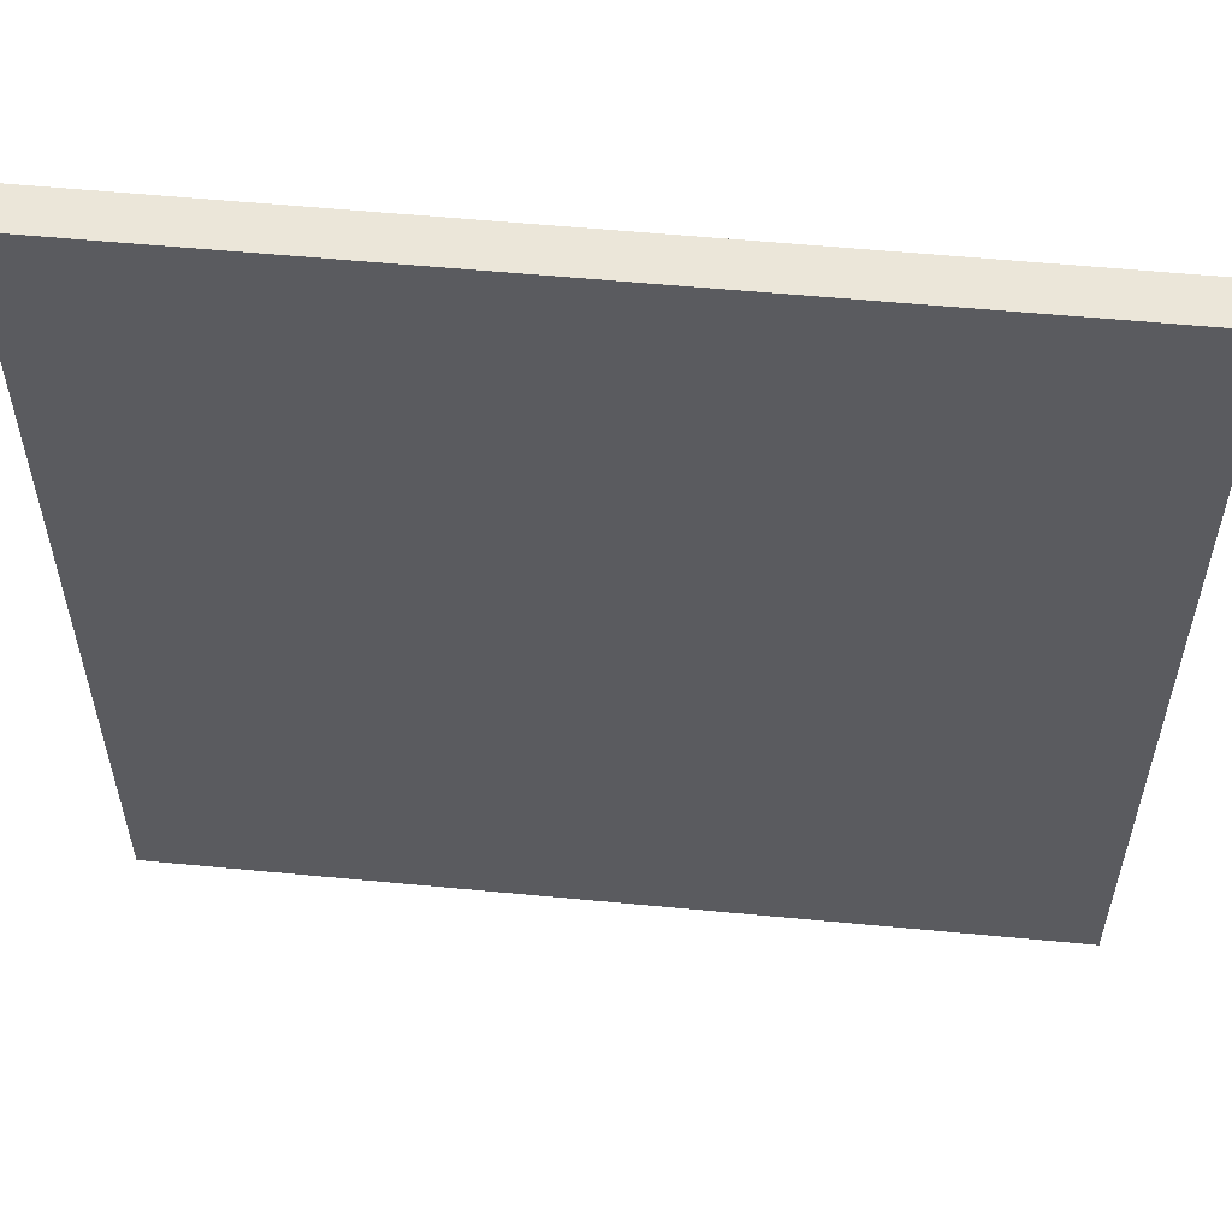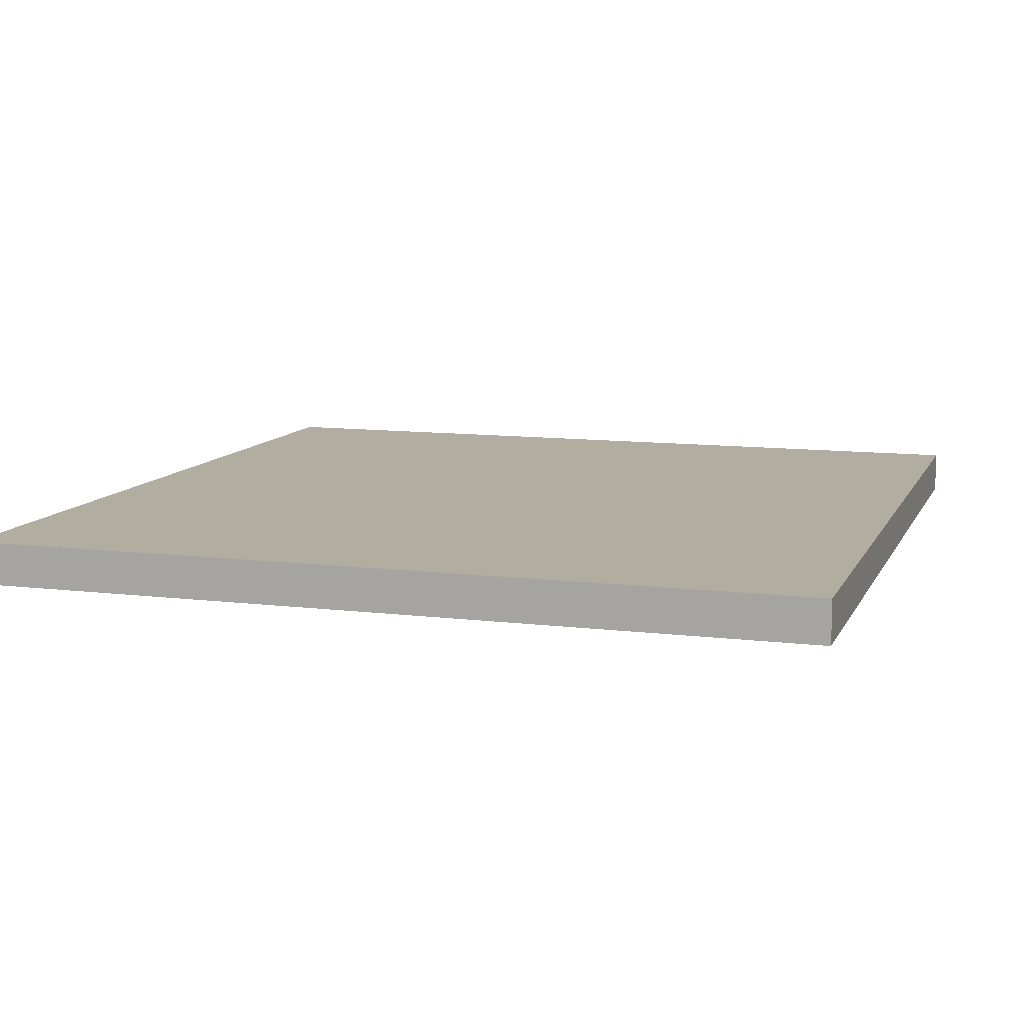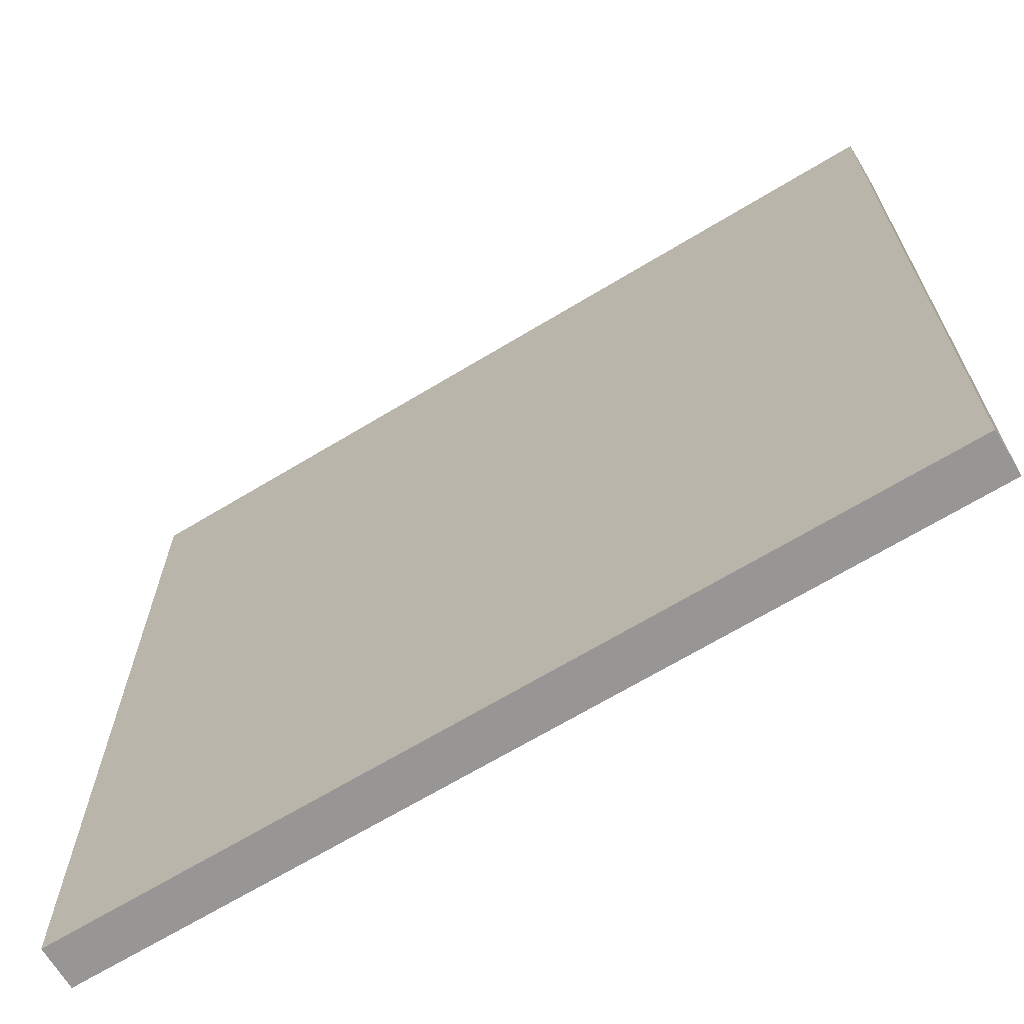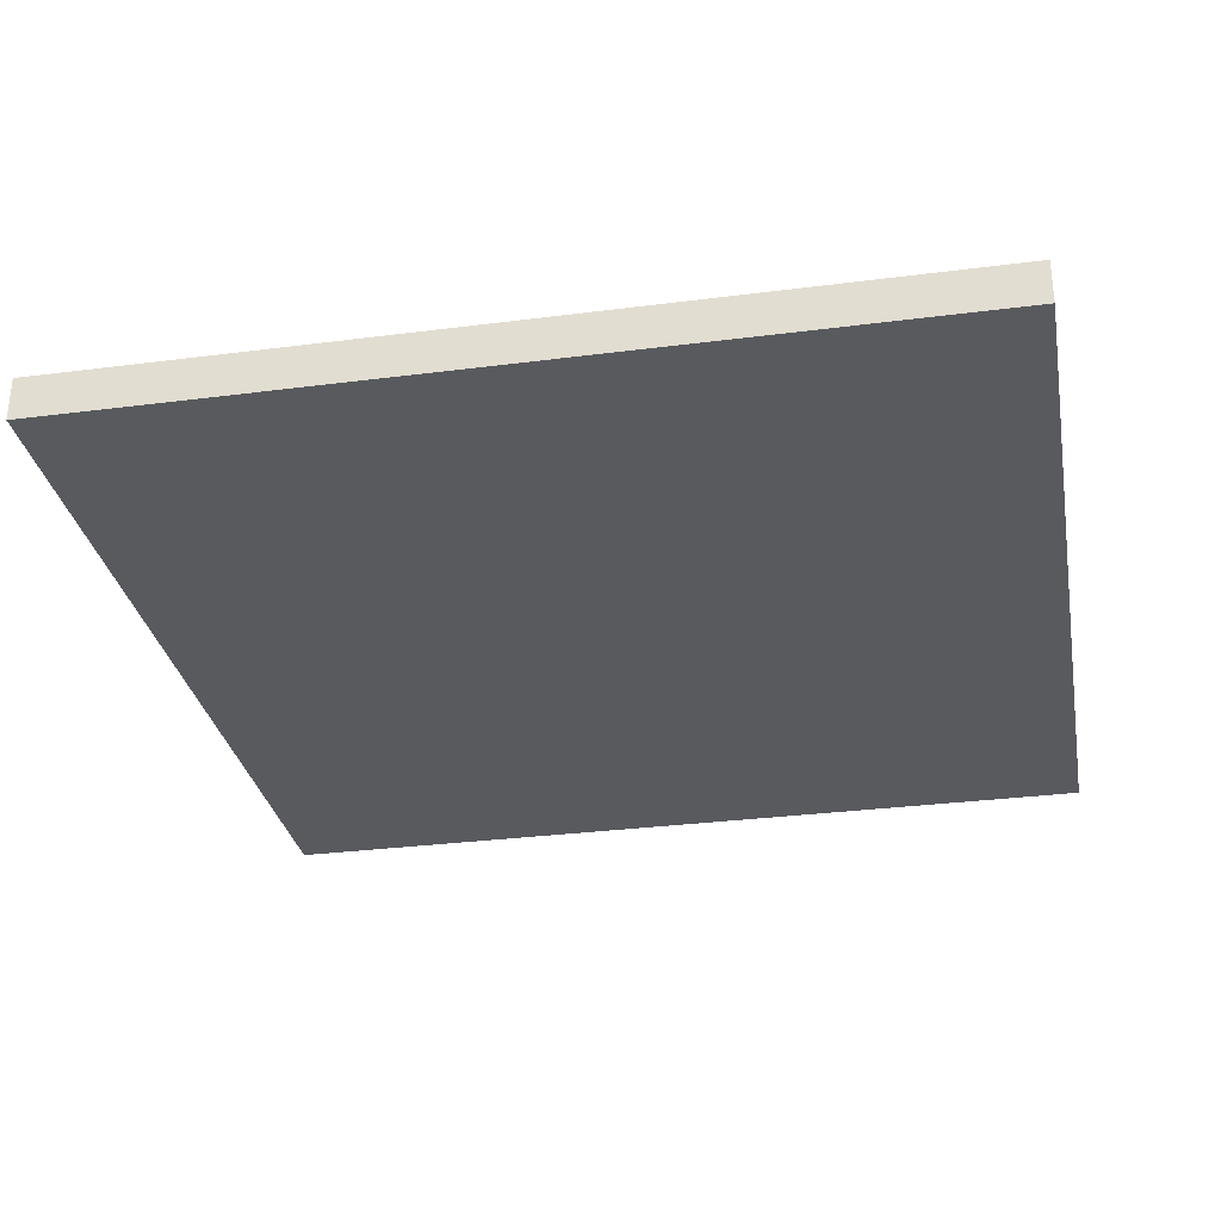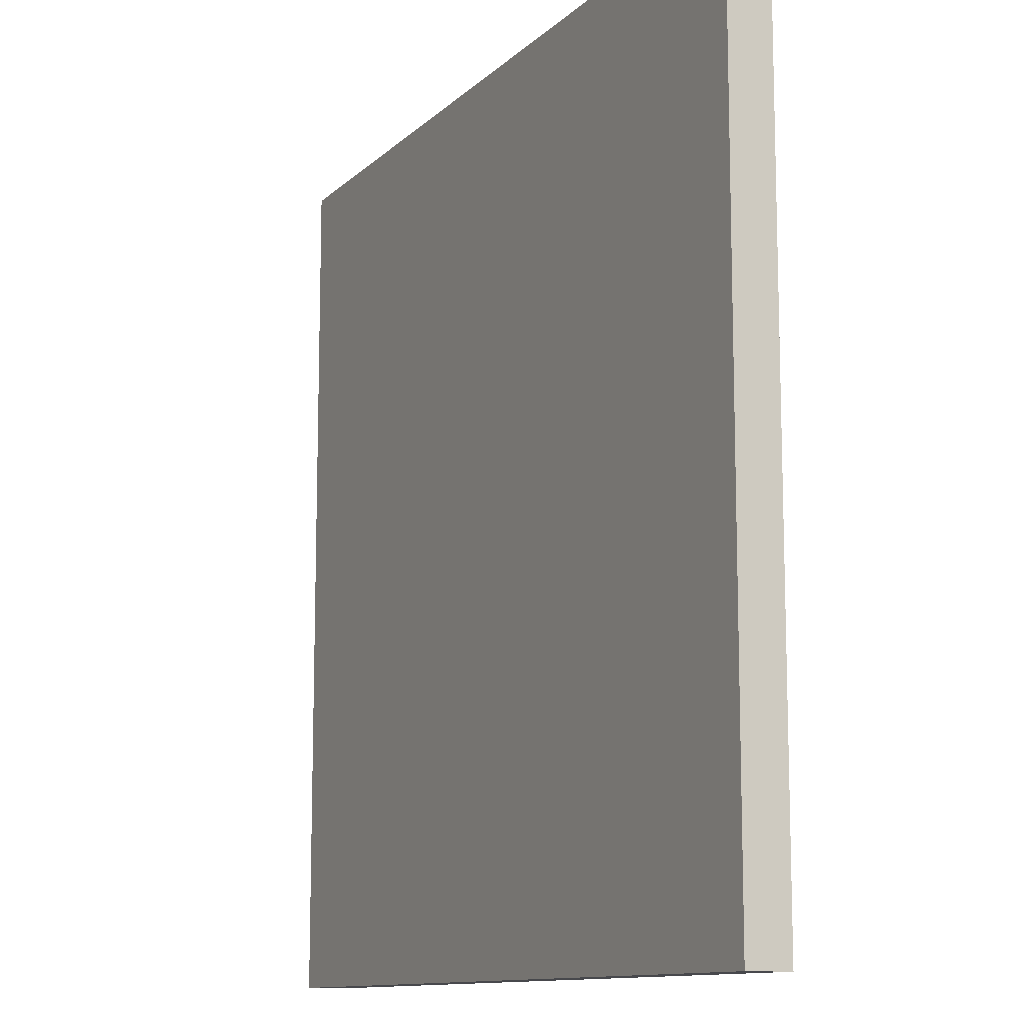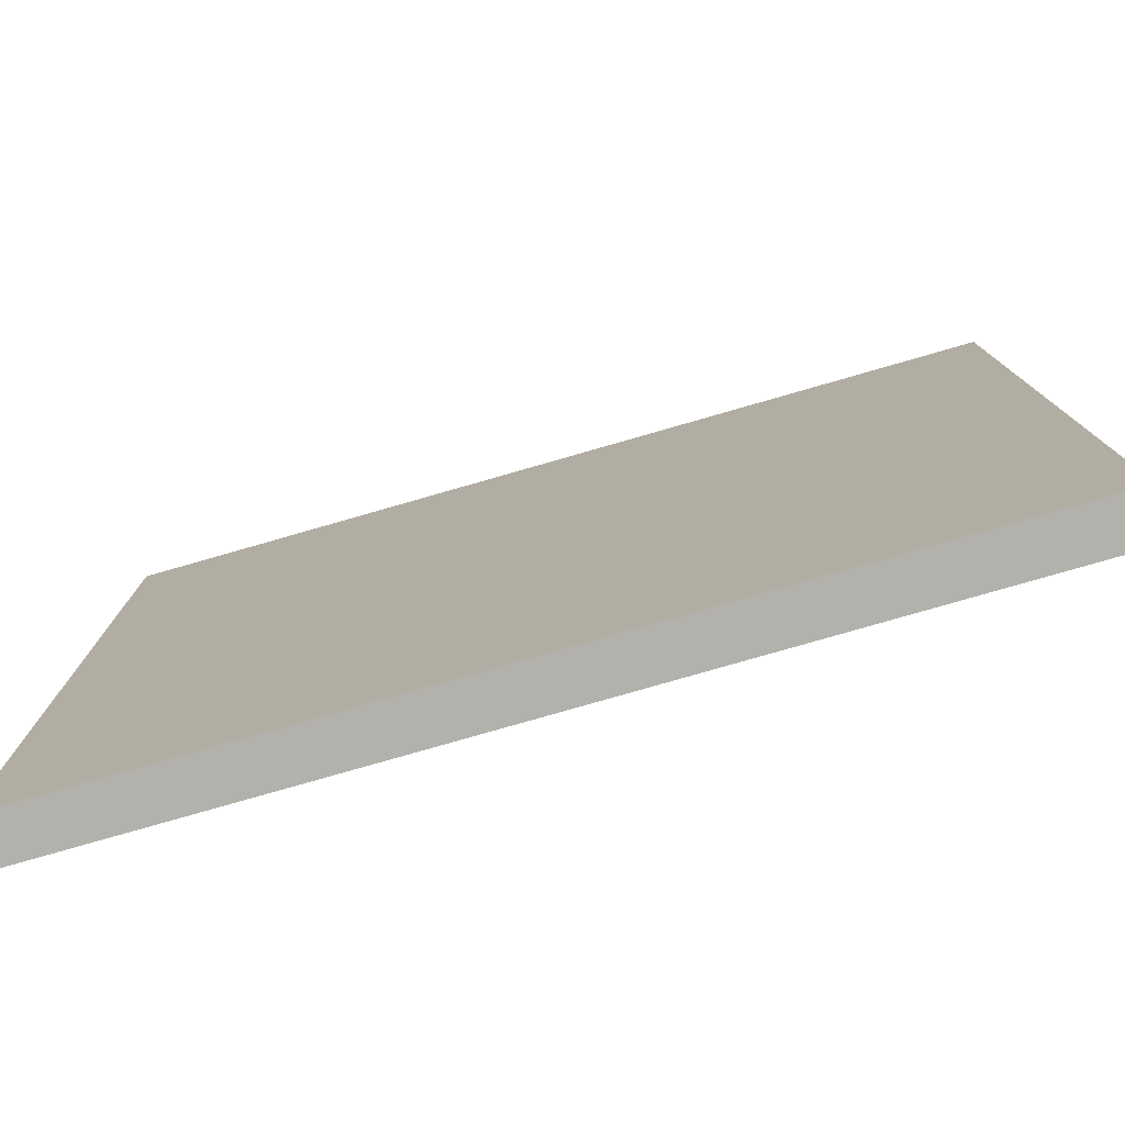
<metadata>
{"format":"obj","ext":"obj","renderer":"f3d","projection":"perspective","resolution":1024,"background":"white","views":[{"elev":56.6,"azim":5.7,"up":"+Z"},{"elev":10.4,"azim":17.4,"up":"+Y"},{"elev":-67.8,"azim":-148.8,"up":"+Z"},{"elev":-30.8,"azim":100.5,"up":"+Y"},{"elev":-11.6,"azim":-116.6,"up":"+Z"},{"elev":-79.0,"azim":-164.0,"up":"+Z"}]}
</metadata>
<code>
o Cube
v 1 0.05 -1
v 1 0.05 1
v -1 0.05 1
v -1 0.05 -1
v 1 0.15 -1
v 1 0.15 1
v -1 0.15 1
v -1 0.15 -1
f 1 2 3 4
f 5 8 7 6
f 1 5 6 2
f 2 6 7 3
f 3 7 8 4
f 5 1 4 8

</code>
